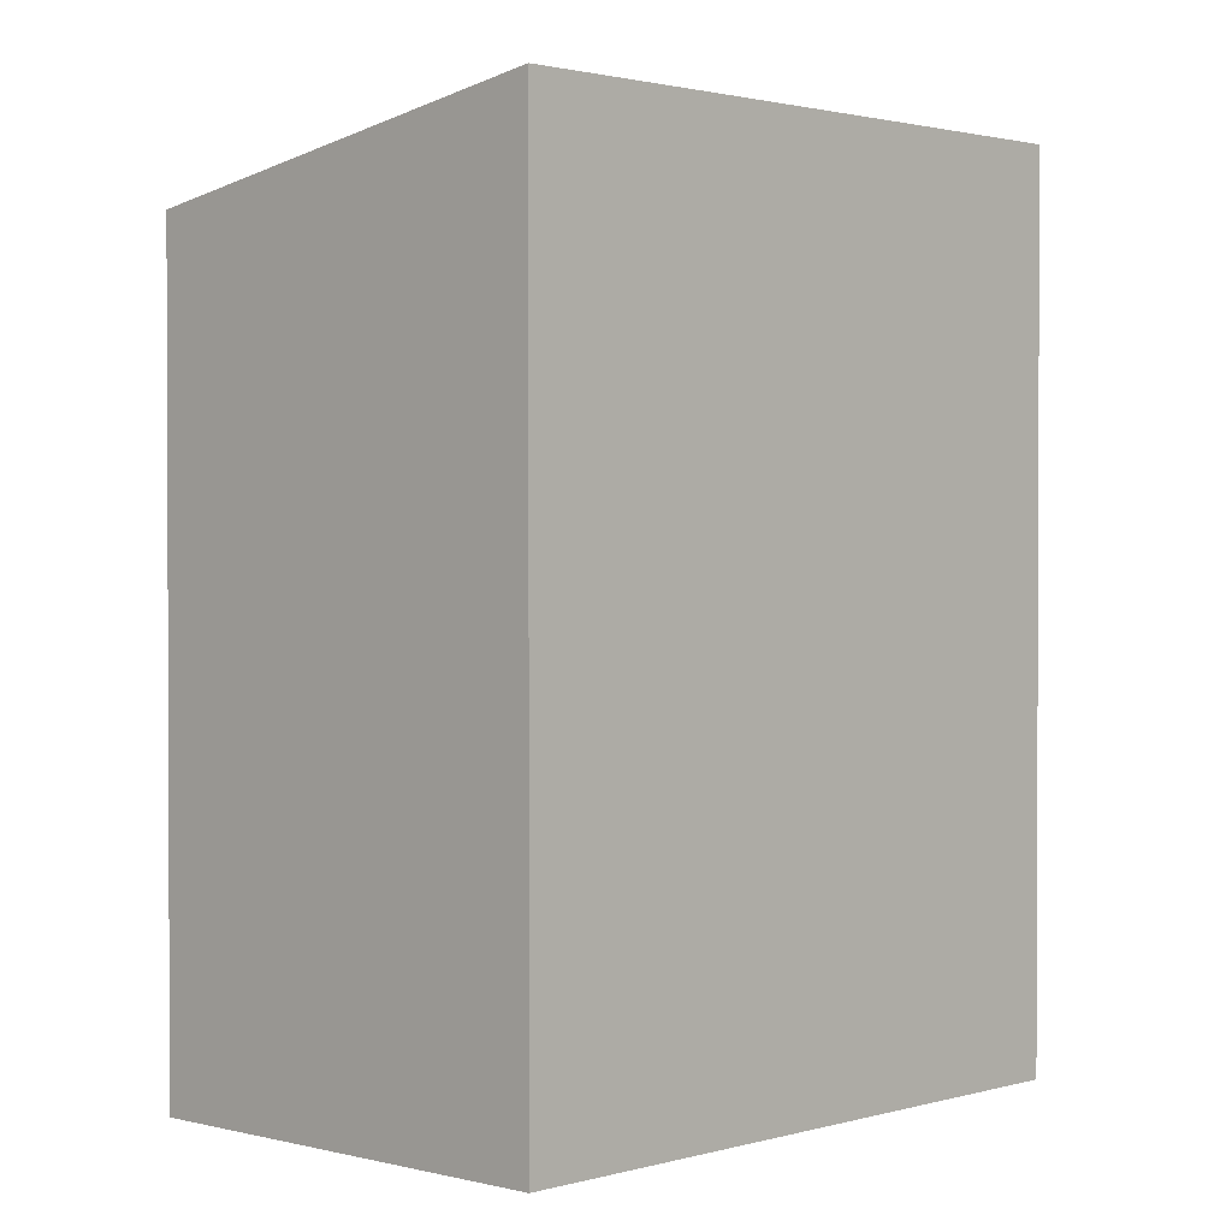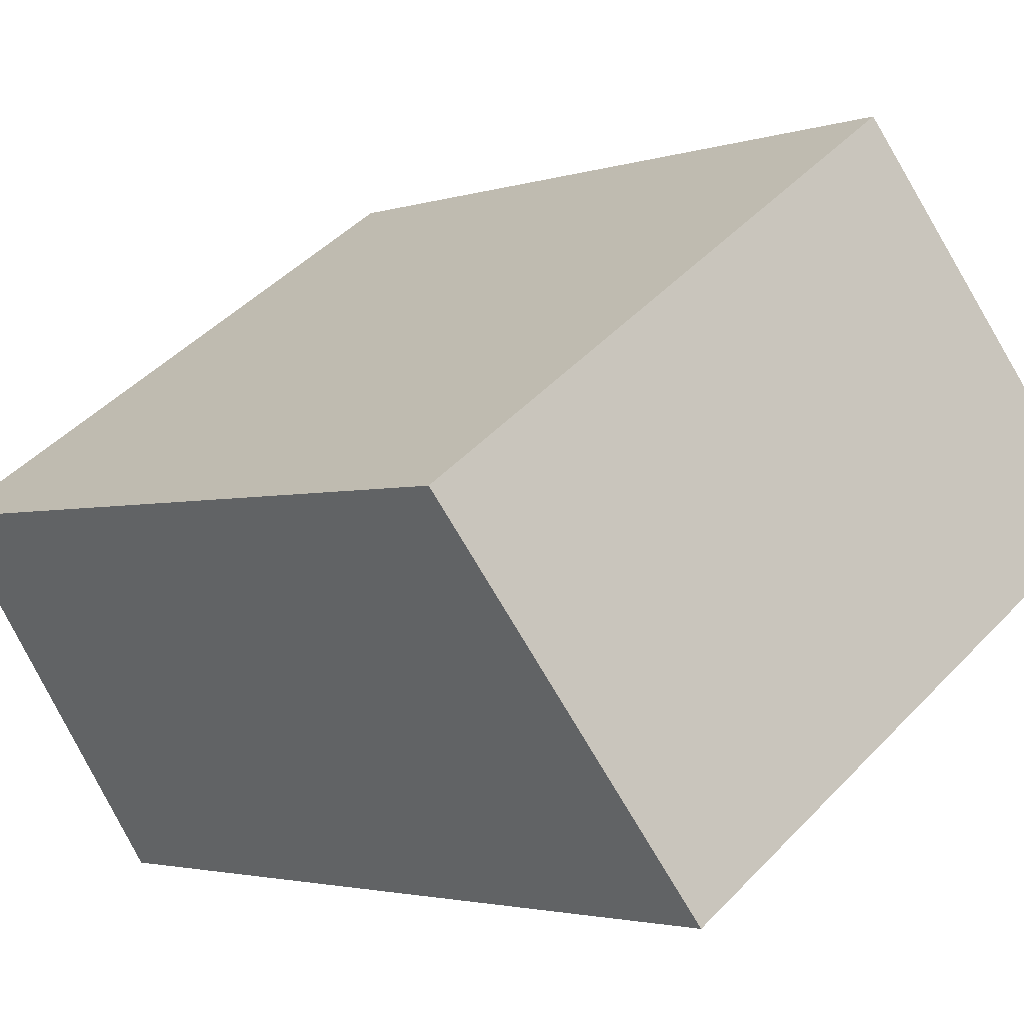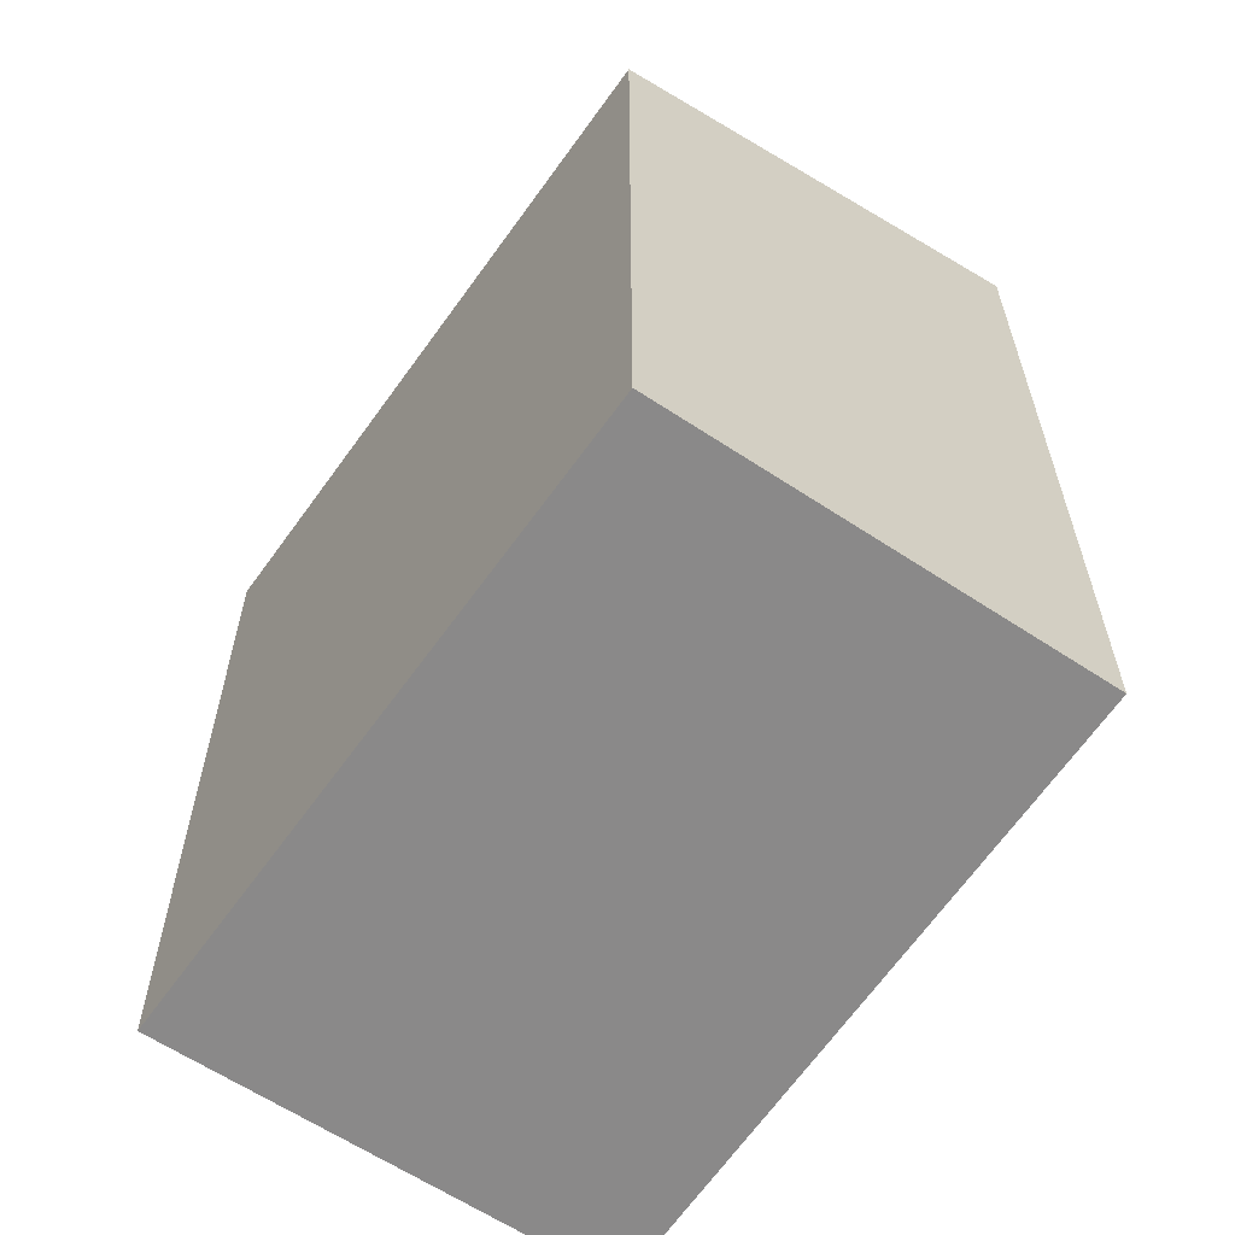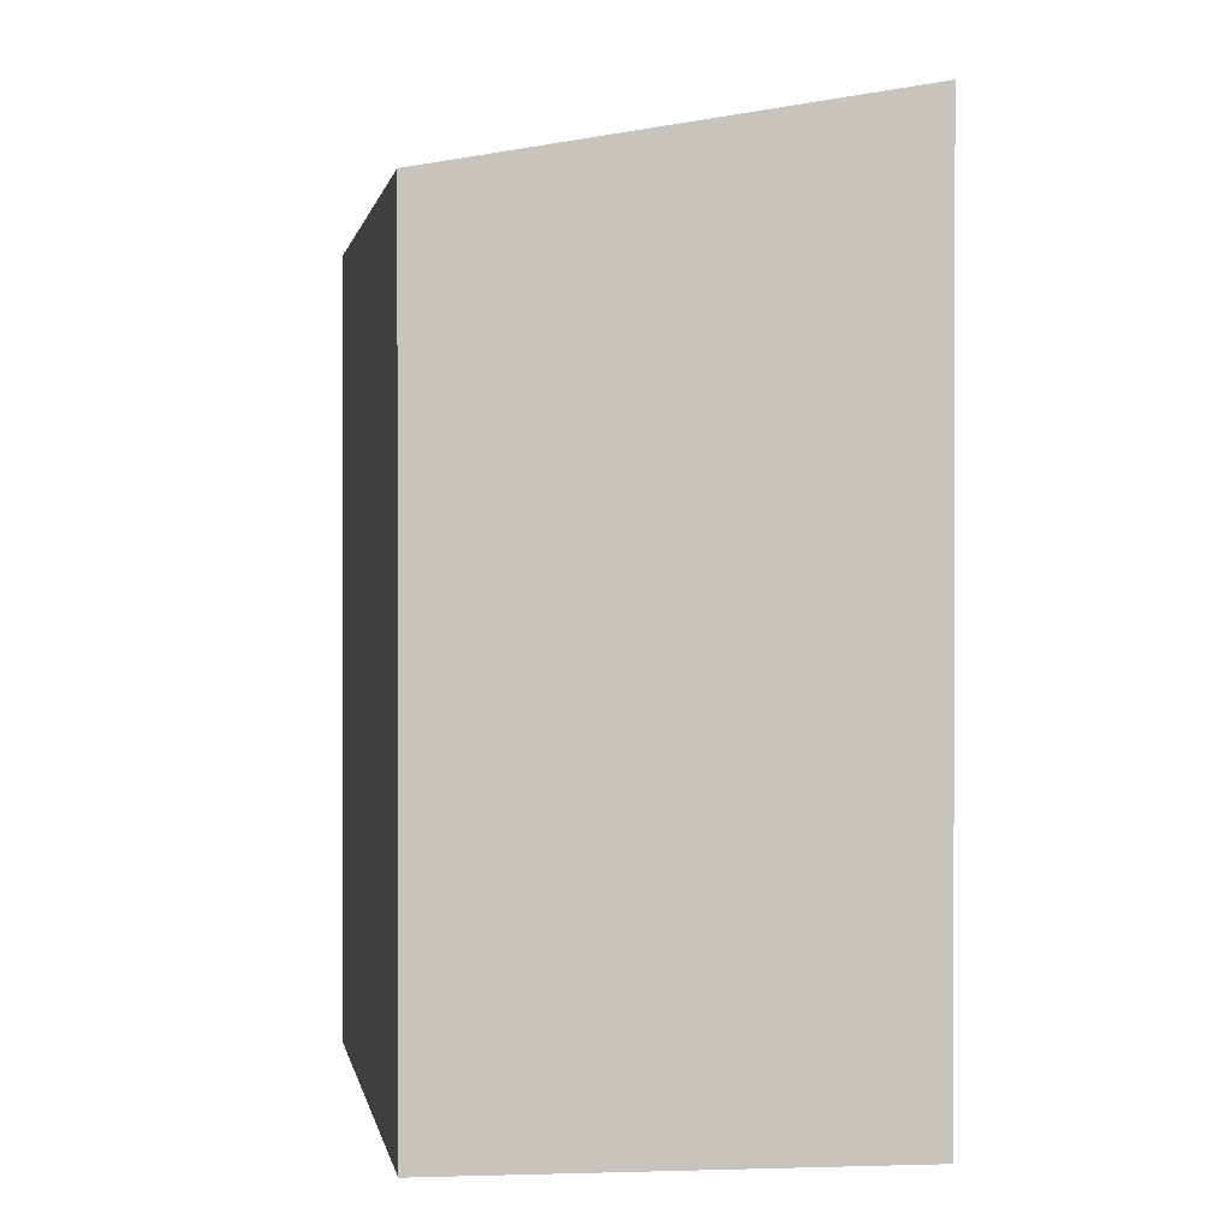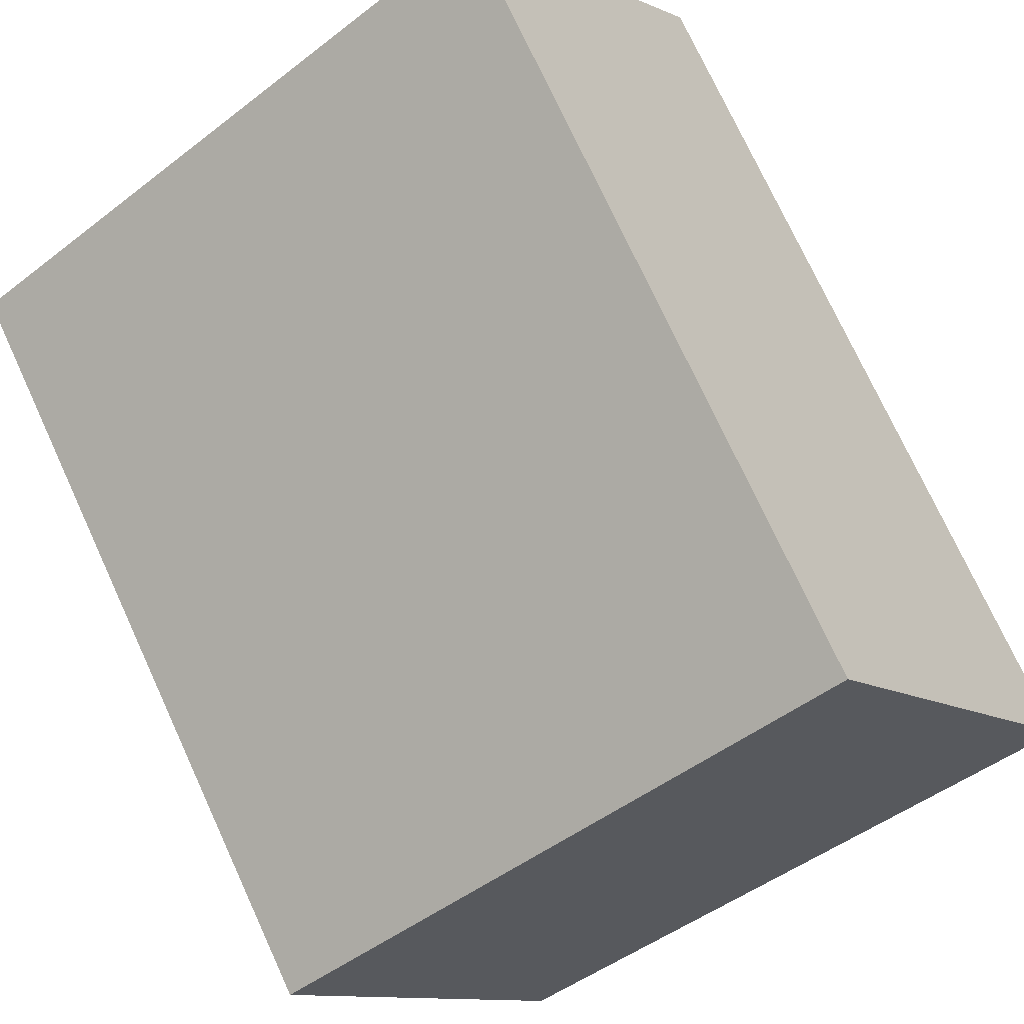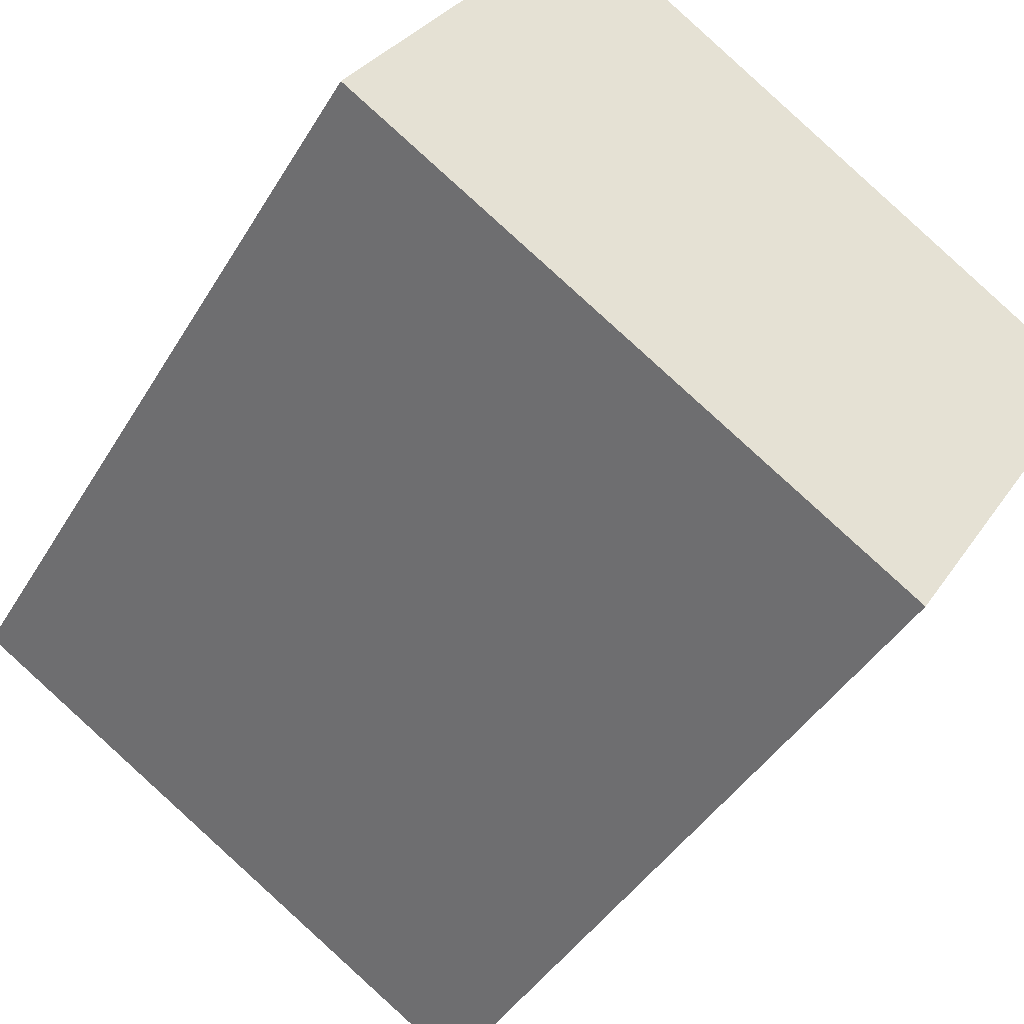
<metadata>
{"format":"obj","ext":"obj","renderer":"f3d","projection":"perspective","resolution":1024,"background":"white","views":[{"elev":1.4,"azim":166.0,"up":"+Y"},{"elev":-2.6,"azim":138.8,"up":"+Z"},{"elev":-63.3,"azim":88.8,"up":"+Y"},{"elev":0.9,"azim":115.4,"up":"+Y"},{"elev":74.2,"azim":155.3,"up":"+Z"},{"elev":-41.5,"azim":-28.3,"up":"+Z"}]}
</metadata>
<code>
v  0 7.071 4.33e-16
v  6.53 6.416 0.076
v  4.59 7.049 -2.972
v  1.996 6.416 3.161
v  0 0 0
v  4.59 1.82e-16 -2.972
v  1.996 -1.936e-16 3.161
v  6.53 -4.654e-18 0.076
g defaultobject
f 1 2 3
f 2 1 4
f 3 5 1
f 5 3 6
f 5 4 1
f 4 5 7
f 7 2 4
f 2 7 8
f 2 6 3
f 6 2 8
f 8 5 6
f 5 8 7

</code>
